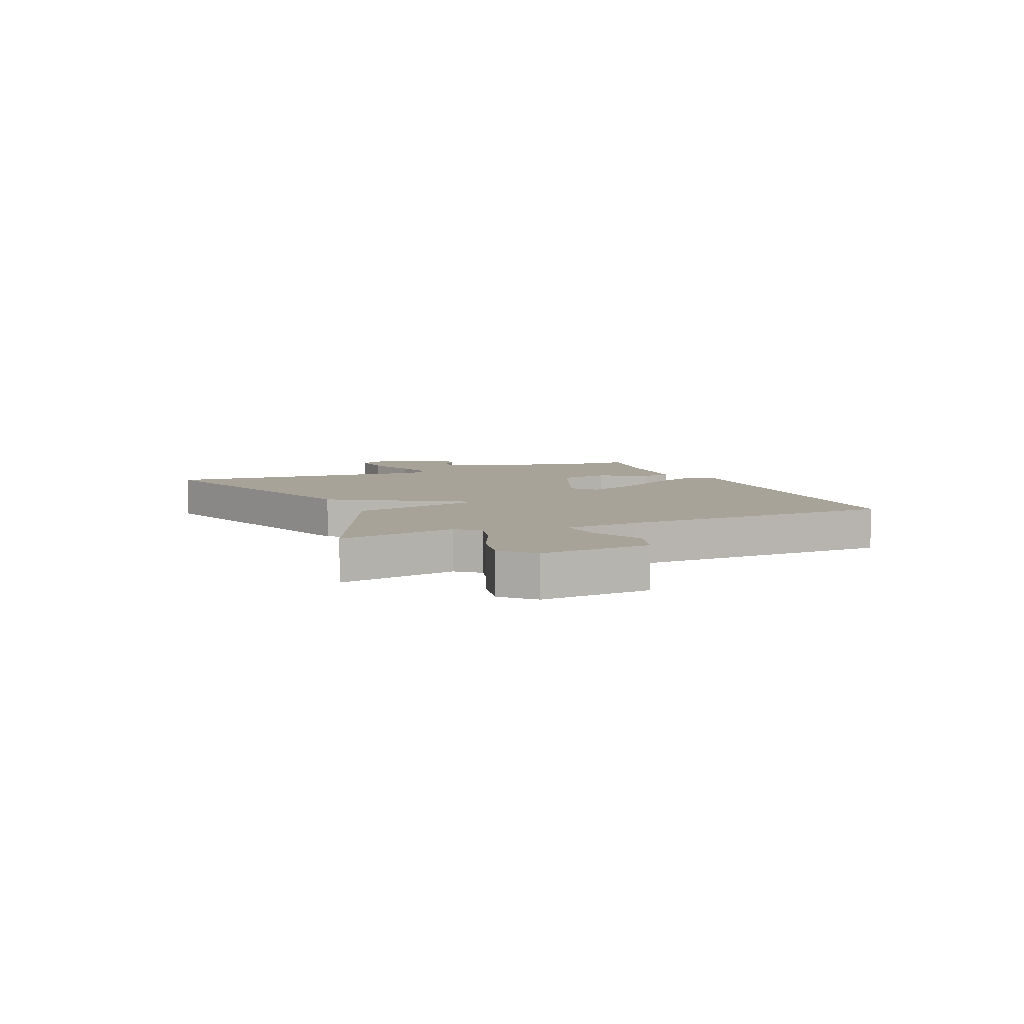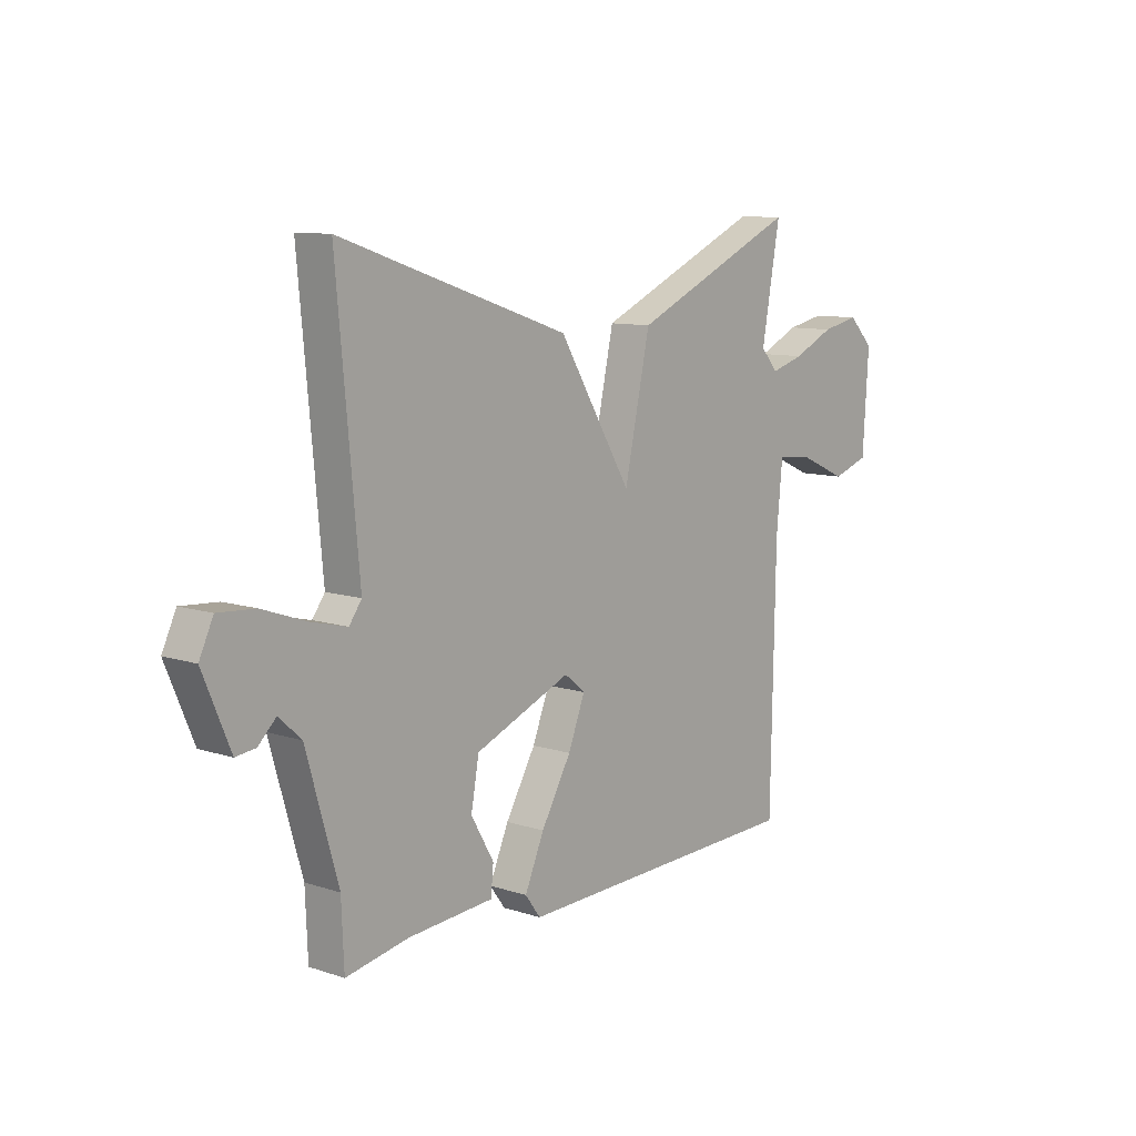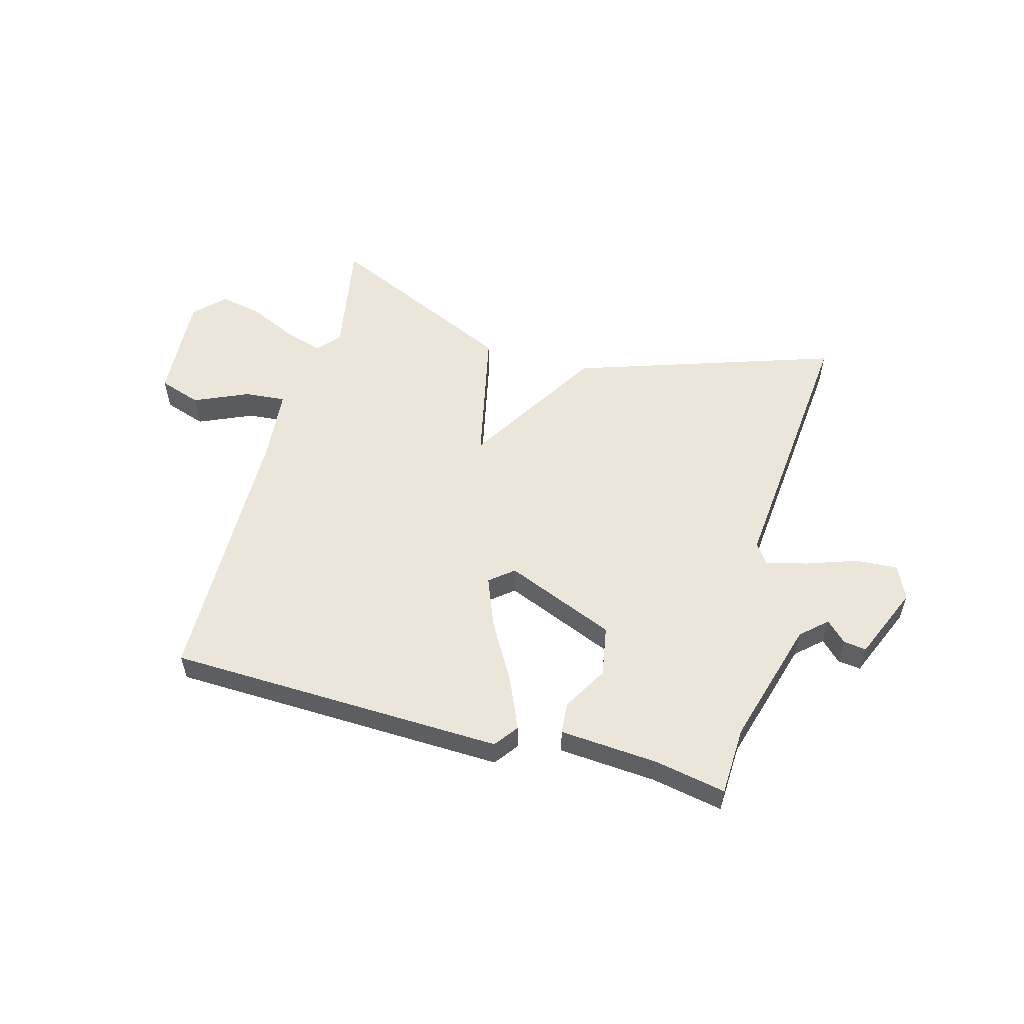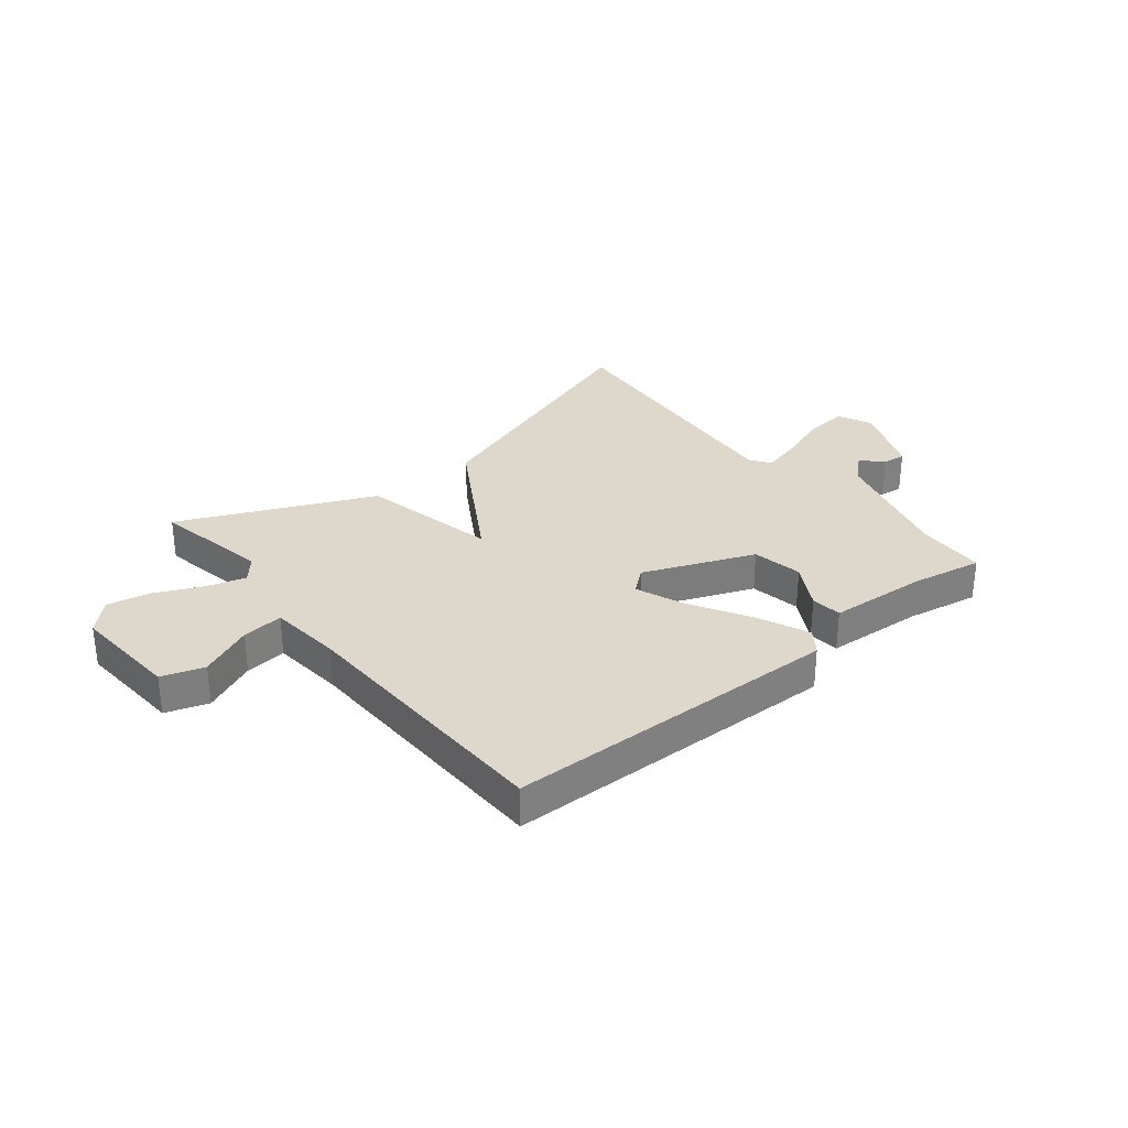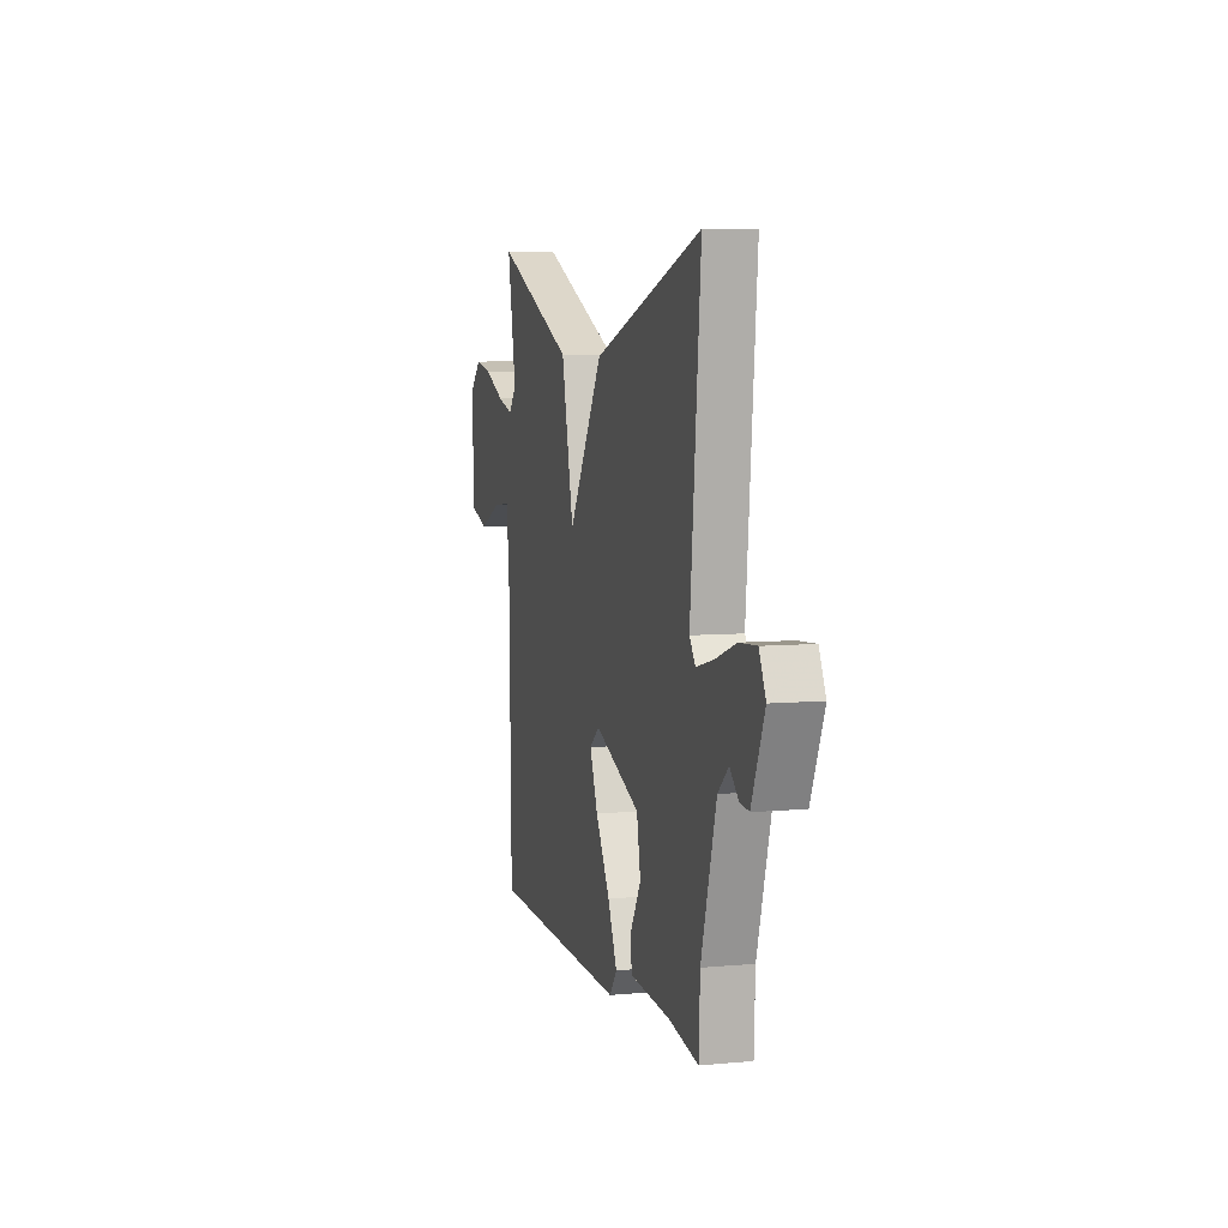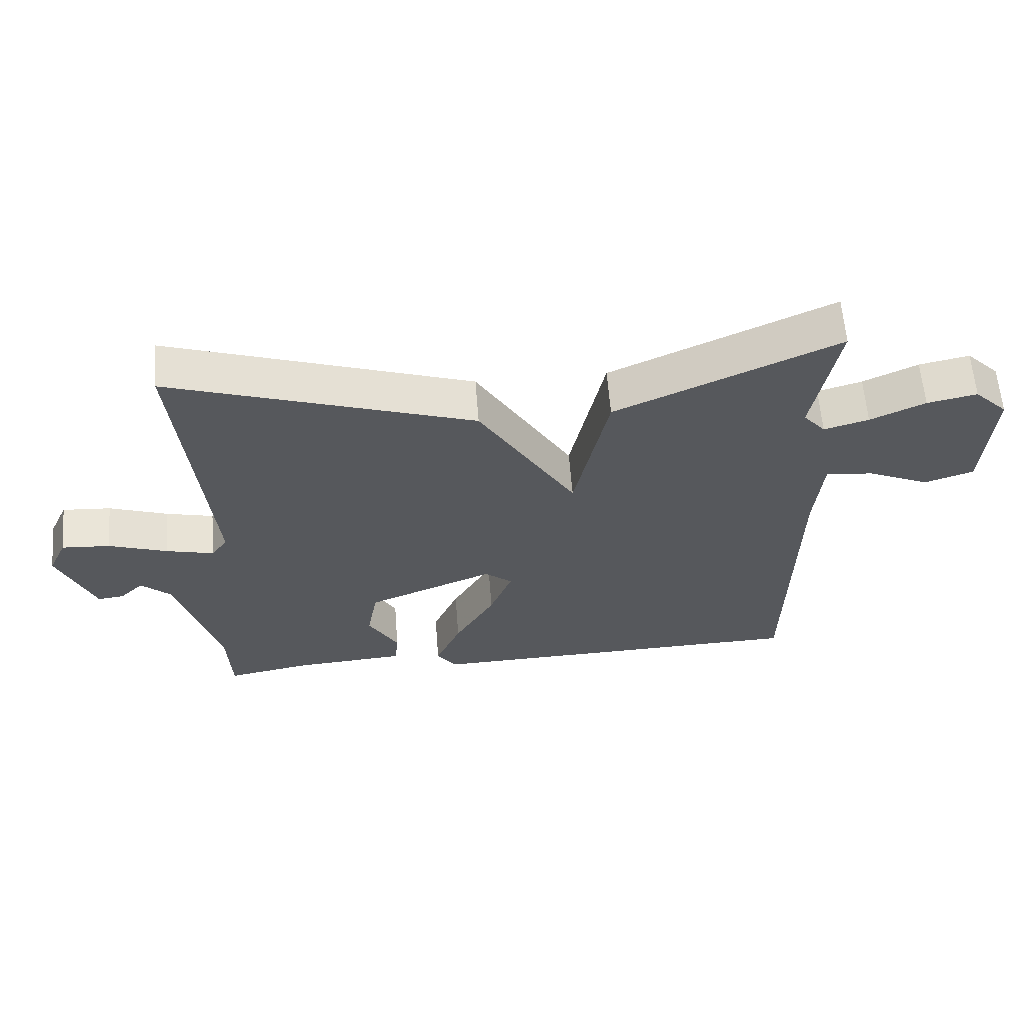
<metadata>
{"format":"obj","ext":"obj","renderer":"f3d","projection":"perspective","resolution":1024,"background":"white","views":[{"elev":6.8,"azim":66.4,"up":"+Y"},{"elev":10.0,"azim":-50.2,"up":"+Z"},{"elev":55.3,"azim":-164.6,"up":"+Y"},{"elev":31.2,"azim":140.7,"up":"+Y"},{"elev":6.5,"azim":-105.3,"up":"+Z"},{"elev":61.2,"azim":-4.4,"up":"+Z"}]}
</metadata>
<code>
v -0.5 0.07 0.5
v -0.038 0.07 0.346
v 0.11 0.07 0.104
v 0.162 0.07 0.346
v 0.5 0.07 0.5
v 0.463 0.07 0.293
v 0.497 0.07 0.253
v 0.565 0.07 0.273
v 0.648 0.07 0.312
v 0.724 0.07 0.328
v 0.775 0.07 0.277
v 0.763 0.07 0.086
v 0.689 0.07 0.061
v 0.594 0.07 0.103
v 0.521 0.07 0.11
v 0.509 0.07 -0.019
v 0.5 0.07 -0.5
v -0.093 0.07 -0.518
v -0.124 0.07 -0.476
v -0.085 0.07 -0.386
v -0.024 0.07 -0.28
v 0.01 0.07 -0.193
v -0.032 0.07 -0.159
v -0.226 0.07 -0.239
v -0.242 0.07 -0.328
v -0.196 0.07 -0.408
v -0.201 0.07 -0.463
v -0.374 0.07 -0.476
v -0.5 0.07 -0.5
v -0.505 0.07 -0.378
v -0.569 0.07 -0.155
v -0.614 0.07 -0.114
v -0.65 0.07 -0.149
v -0.69 0.07 -0.154
v -0.745 0.07 -0.023
v -0.717 0.07 0.037
v -0.643 0.07 0.032
v -0.554 0.07 0.001
v -0.481 0.07 -0.017
v -0.456 0.07 0.018
v -0.5 0 0.5
v -0.038 0 0.346
v 0.11 0 0.104
v 0.162 0 0.346
v 0.5 0 0.5
v 0.463 0 0.293
v 0.497 0 0.253
v 0.565 0 0.273
v 0.648 0 0.312
v 0.724 0 0.328
v 0.775 0 0.277
v 0.763 0 0.086
v 0.689 0 0.061
v 0.594 0 0.103
v 0.521 0 0.11
v 0.509 0 -0.019
v 0.5 0 -0.5
v -0.093 0 -0.518
v -0.124 0 -0.476
v -0.085 0 -0.386
v -0.024 0 -0.28
v 0.01 0 -0.193
v -0.032 0 -0.159
v -0.226 0 -0.239
v -0.242 0 -0.328
v -0.196 0 -0.408
v -0.201 0 -0.463
v -0.374 0 -0.476
v -0.5 0 -0.5
v -0.505 0 -0.378
v -0.569 0 -0.155
v -0.614 0 -0.114
v -0.65 0 -0.149
v -0.69 0 -0.154
v -0.745 0 -0.023
v -0.717 0 0.037
v -0.643 0 0.032
v -0.554 0 0.001
v -0.481 0 -0.017
v -0.456 0 0.018
f 36 37 38
f 35 36 38
f 34 35 38
f 33 34 38
f 32 33 38
f 31 32 38 39
f 30 31 39 40
f 28 29 30 40
f 27 28 40
f 26 27 40
f 25 26 40
f 19 20 21
f 18 19 21
f 17 18 21
f 16 17 21
f 15 16 21 22
f 12 13 14
f 11 12 14
f 10 11 14
f 9 10 14
f 8 9 14
f 7 8 14 15
f 15 22 23
f 7 15 23
f 6 7 23
f 3 4 5 6
f 1 2 3
f 24 25 40 1
f 3 6 23 24
f 1 3 24
f 78 77 76
f 78 76 75
f 78 75 74
f 78 74 73
f 78 73 72
f 79 78 72 71
f 80 79 71 70
f 80 70 69 68
f 80 68 67
f 80 67 66
f 80 66 65
f 61 60 59
f 61 59 58
f 61 58 57
f 61 57 56
f 62 61 56 55
f 54 53 52
f 54 52 51
f 54 51 50
f 54 50 49
f 54 49 48
f 55 54 48 47
f 63 62 55
f 63 55 47
f 63 47 46
f 46 45 44 43
f 43 42 41
f 41 80 65 64
f 64 63 46 43
f 64 43 41
f 1 41 42 2
f 2 42 43 3
f 3 43 44 4
f 4 44 45 5
f 5 45 46 6
f 6 46 47 7
f 7 47 48 8
f 8 48 49 9
f 9 49 50 10
f 10 50 51 11
f 11 51 52 12
f 12 52 53 13
f 13 53 54 14
f 14 54 55 15
f 15 55 56 16
f 16 56 57 17
f 17 57 58 18
f 18 58 59 19
f 19 59 60 20
f 20 60 61 21
f 21 61 62 22
f 22 62 63 23
f 23 63 64 24
f 24 64 65 25
f 25 65 66 26
f 26 66 67 27
f 27 67 68 28
f 28 68 69 29
f 29 69 70 30
f 30 70 71 31
f 31 71 72 32
f 32 72 73 33
f 33 73 74 34
f 34 74 75 35
f 35 75 76 36
f 36 76 77 37
f 37 77 78 38
f 38 78 79 39
f 39 79 80 40
f 40 80 41 1

</code>
